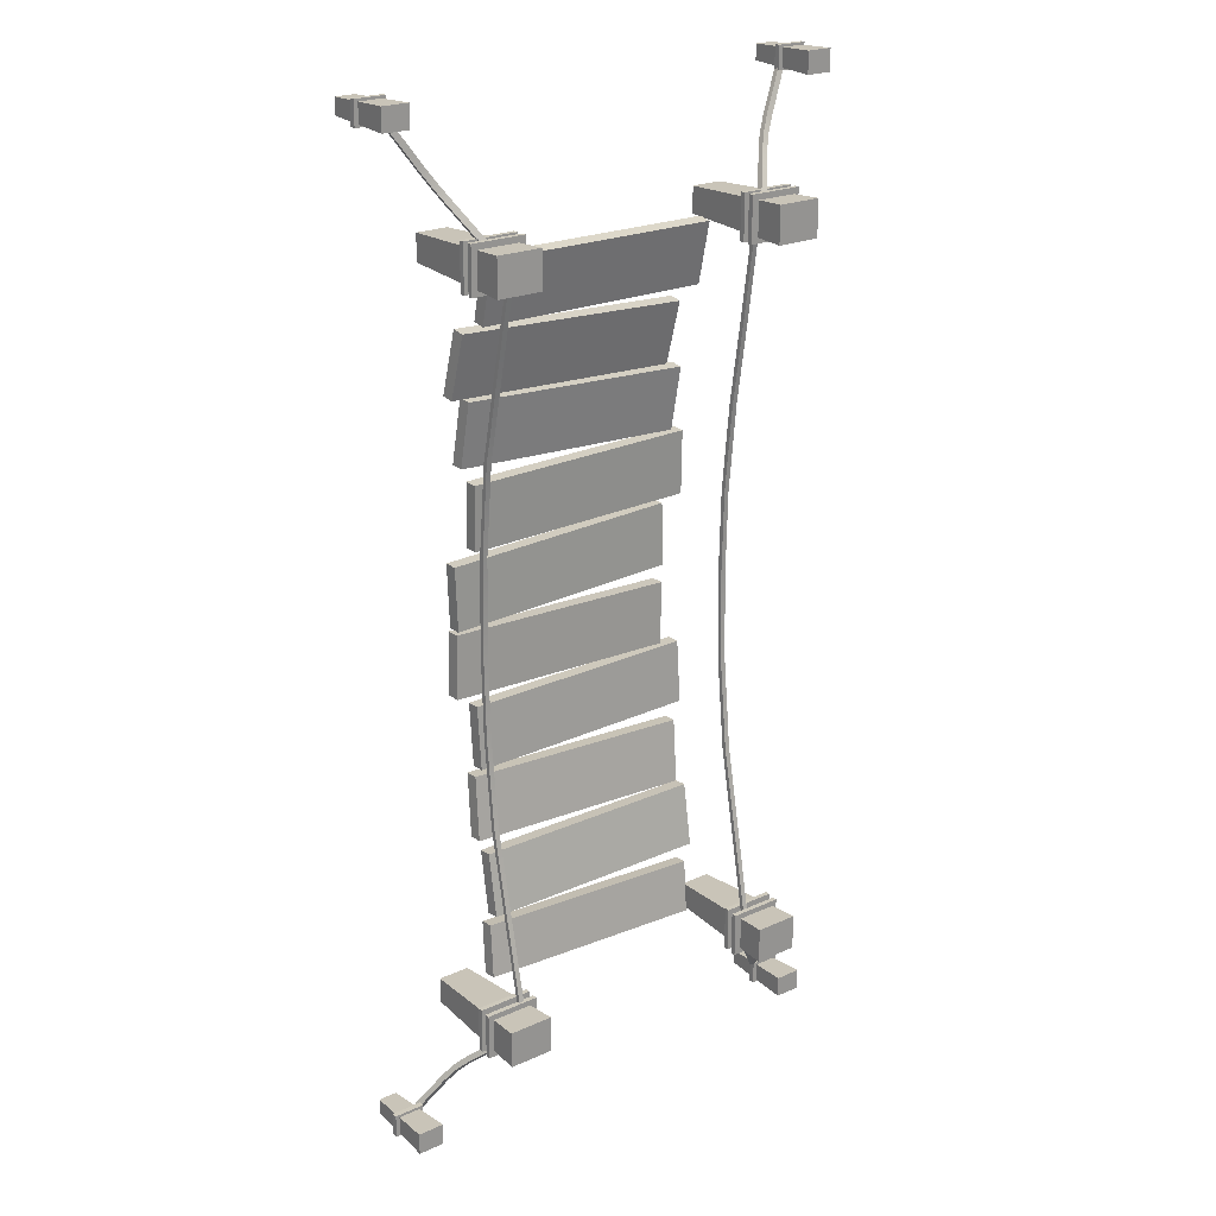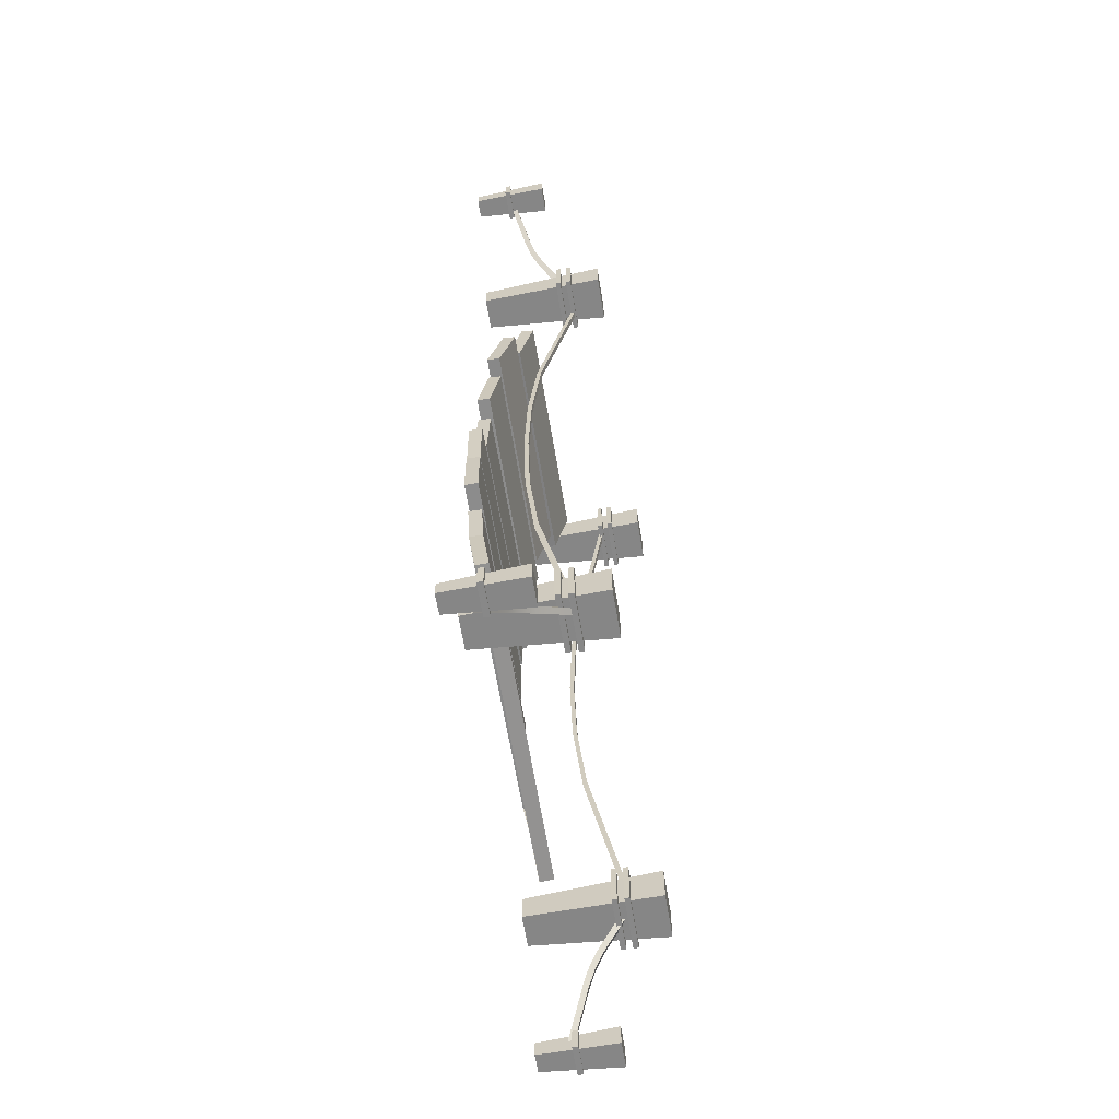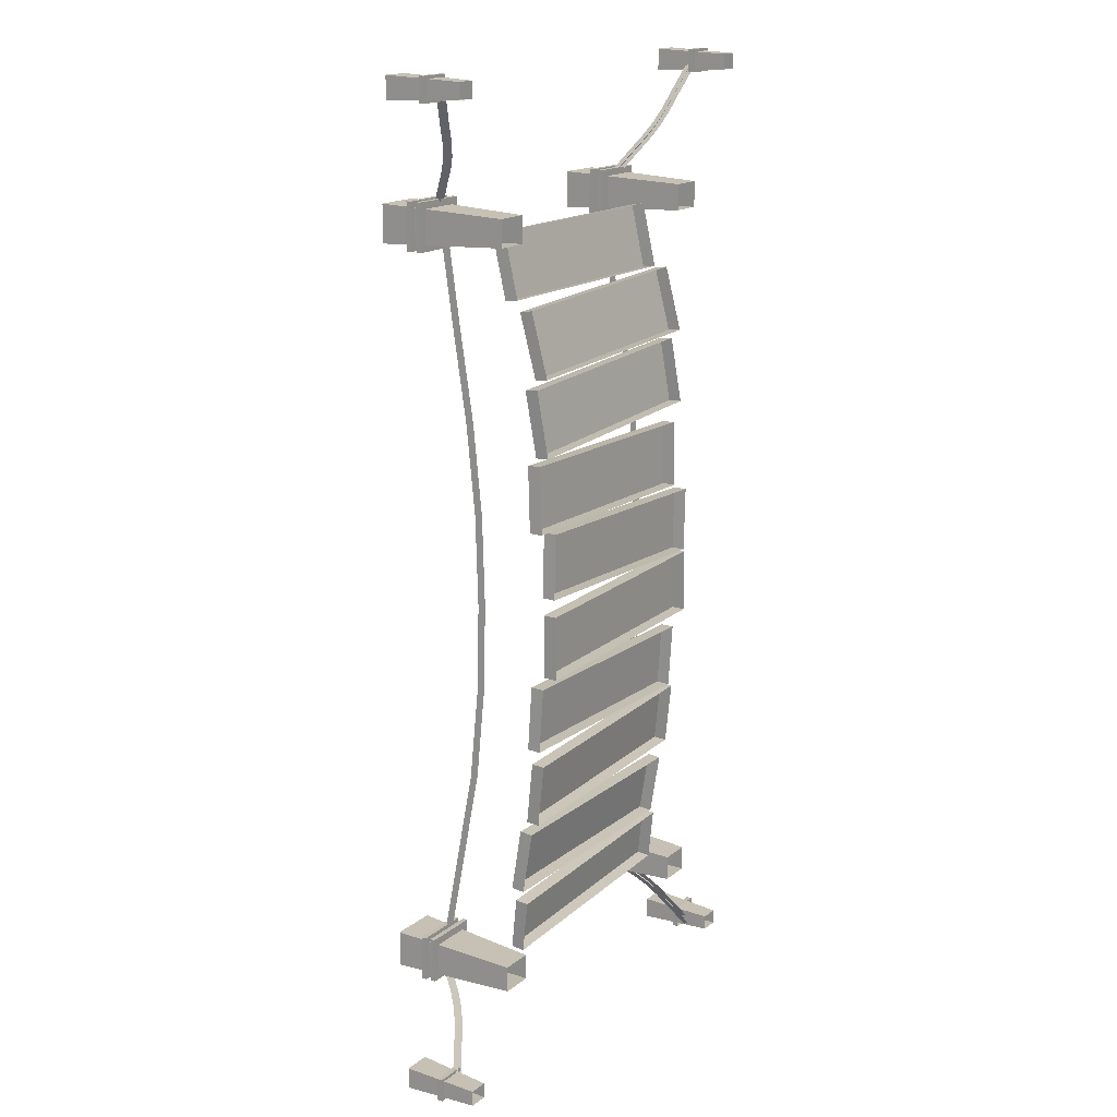
<metadata>
{"format":"obj","ext":"obj","renderer":"f3d","projection":"perspective","resolution":1024,"background":"white","views":[{"elev":22.4,"azim":142.1,"up":"+Z"},{"elev":-62.7,"azim":99.3,"up":"+Z"},{"elev":16.9,"azim":-56.3,"up":"+Z"}]}
</metadata>
<code>
v  -15.8 0.8534 5.899
v  -11.3 0.8534 5.899
v  -15.8 0.3453 4.793
v  -11.3 0.6088 5.942
v  -15.8 0.6088 5.942
v  -11.3 0.3453 4.793
v  -15.8 0.5898 4.754
v  -11.3 0.5898 4.754
v  -10.92 0.5569 4.692
v  -15.42 0.5569 4.518
v  -15.37 0.0256 3.374
v  -10.92 0.3124 4.731
v  -15.42 0.3124 4.556
v  -10.88 0.0256 3.549
v  -15.37 0.2714 3.346
v  -10.88 0.2714 3.521
v  -11.22 0.244 3.428
v  -15.72 0.244 3.228
v  -15.67 -0.1857 2.052
v  -11.22 -0.002 3.454
v  -15.72 -0.002 3.255
v  -11.17 -0.1857 2.252
v  -15.67 0.0615 2.038
v  -11.17 0.0615 2.237
v  -11.44 0.0464 1.883
v  -15.94 0.0464 1.968
v  -15.96 -0.2512 0.7649
v  -11.44 -0.2008 1.896
v  -15.94 -0.2008 1.981
v  -11.46 -0.2512 0.6803
v  -15.96 -0.0032 0.7617
v  -11.46 -0.0032 0.6771
v  -11.03 -0.0042 0.5026
v  -15.53 -0.0042 0.671
v  -15.57 -0.2556 -0.5266
v  -11.03 -0.2522 0.5051
v  -15.53 -0.2522 0.6734
v  -11.07 -0.2556 -0.695
v  -15.57 -0.007 -0.5266
v  -11.07 -0.007 -0.695
v  -15.54 -0.2556 -0.8587
v  -11.04 -0.2556 -0.7417
v  -11.04 -0.007 -0.7417
v  -15.54 -0.007 -0.8587
v  -15.71 0.3615 -7.481
v  -11.22 0.3615 -7.277
v  -15.71 0.609 -7.459
v  -11.22 0.609 -7.255
v  -15.91 0.2123 -6.169
v  -11.41 0.2123 -6.169
v  -15.91 0.4595 -6.149
v  -11.41 0.4595 -6.149
v  -15.76 0.2329 -6.486
v  -11.26 0.2329 -6.282
v  -11.26 0.4802 -6.262
v  -15.76 0.4802 -6.466
v  -15.73 -0.0013 -4.855
v  -11.23 -0.0013 -4.663
v  -15.73 0.246 -4.841
v  -11.23 0.246 -4.649
v  -15.91 0.0192 -4.982
v  -11.41 0.0192 -4.982
v  -11.41 0.2665 -4.967
v  -15.91 0.2665 -4.967
v  -15.93 -0.1682 -3.316
v  -11.43 -0.1682 -3.388
v  -15.93 0.0791 -3.309
v  -11.43 0.0791 -3.381
v  -15.78 -0.1533 -3.661
v  -11.28 -0.1533 -3.468
v  -11.28 0.0941 -3.461
v  -15.78 0.0941 -3.653
v  -15.51 -0.2406 -2.055
v  -11.01 -0.2406 -1.938
v  -15.51 0.0072 -2.053
v  -11.01 0.0072 -1.936
v  -15.91 -0.2367 -2.115
v  -11.41 -0.2367 -2.187
v  -11.41 0.0111 -2.184
v  -15.91 0.0111 -2.113
v  -11.05 1.78 5.958
v  -10.95 1.78 5.958
v  -11.05 1.398 4.303
v  -10.95 1.398 4.303
v  -11.05 1.033 2.647
v  -10.95 1.033 2.647
v  -11.05 0.8665 0.9923
v  -10.95 0.8665 0.9923
v  -11.05 0.8192 -0.6629
v  -10.95 0.8192 -0.6629
v  -11.05 0.8665 -2.318
v  -10.95 0.8665 -2.318
v  -11.05 1.033 -3.973
v  -10.95 1.033 -3.973
v  -11.05 1.377 -5.628
v  -10.95 1.377 -5.628
v  -11.05 1.728 -7.284
v  -10.95 1.728 -7.284
v  -11.05 1.86 5.958
v  -10.95 1.86 5.958
v  -11.05 1.48 4.303
v  -10.95 1.48 4.303
v  -11.05 1.113 2.647
v  -10.95 1.113 2.647
v  -11.05 0.9464 0.9923
v  -10.95 0.9464 0.9923
v  -11.05 0.8991 -0.6629
v  -10.95 0.8991 -0.6629
v  -11.05 0.9464 -2.318
v  -10.95 0.9464 -2.318
v  -11.05 1.113 -3.973
v  -10.95 1.113 -3.973
v  -11.05 1.458 -5.628
v  -10.95 1.458 -5.628
v  -11.05 1.808 -7.284
v  -10.95 1.808 -7.284
v  -16.27 1.525 5.958
v  -16.18 1.525 5.958
v  -16.27 1.288 4.303
v  -16.18 1.288 4.303
v  -16.27 1.033 2.647
v  -16.18 1.033 2.647
v  -16.27 0.8665 0.9923
v  -16.18 0.8665 0.9923
v  -16.27 0.8192 -0.6629
v  -16.18 0.8192 -0.6629
v  -16.27 0.8665 -2.318
v  -16.18 0.8665 -2.318
v  -16.27 1.033 -3.973
v  -16.18 1.033 -3.973
v  -16.27 1.355 -5.628
v  -16.18 1.355 -5.628
v  -16.27 1.678 -7.284
v  -16.18 1.678 -7.284
v  -16.27 1.605 5.958
v  -16.18 1.605 5.958
v  -16.27 1.368 4.303
v  -16.18 1.368 4.303
v  -16.27 1.113 2.647
v  -16.18 1.113 2.647
v  -16.27 0.9464 0.9923
v  -16.18 0.9464 0.9923
v  -16.27 0.8991 -0.6629
v  -16.18 0.8991 -0.6629
v  -16.27 0.9464 -2.318
v  -16.18 0.9464 -2.318
v  -16.27 1.113 -3.973
v  -16.18 1.113 -3.973
v  -16.27 1.436 -5.628
v  -16.18 1.436 -5.628
v  -16.27 1.758 -7.284
v  -16.18 1.758 -7.284
v  -16.93 1.718 6.49
v  -15.91 1.718 6.49
v  -16.93 1.718 5.648
v  -15.91 1.718 5.648
v  -16.93 1.811 6.49
v  -15.91 1.811 6.49
v  -16.93 1.811 5.648
v  -15.91 1.811 5.648
v  -16.94 1.509 6.49
v  -15.92 1.509 6.49
v  -16.94 1.509 5.648
v  -15.92 1.509 5.648
v  -16.94 1.601 6.49
v  -15.92 1.601 6.49
v  -16.94 1.601 5.648
v  -15.92 1.601 5.648
v  -16.74 0 6.305
v  -16.14 0 6.305
v  -16.74 0 5.824
v  -16.14 0 5.824
v  -16.86 2.376 6.403
v  -16.02 2.376 6.403
v  -16.86 2.376 5.726
v  -16.02 2.376 5.726
v  -17.56 0.5815 8.307
v  -17.47 0.5654 8.358
v  -17.4 0.6685 8.032
v  -17.3 0.6524 8.083
v  -17.23 0.7555 7.757
v  -17.14 0.7393 7.808
v  -17.07 0.8366 7.479
v  -16.97 0.8205 7.531
v  -16.91 0.9463 7.215
v  -16.81 0.9302 7.266
v  -16.75 1.1 6.971
v  -16.65 1.083 7.022
v  -16.59 1.281 6.74
v  -16.5 1.265 6.791
v  -16.44 1.457 6.506
v  -16.34 1.441 6.558
v  -16.27 1.639 6.264
v  -16.18 1.623 6.316
v  -17.57 0.6754 8.351
v  -17.47 0.6592 8.402
v  -17.4 0.7624 8.075
v  -17.31 0.7462 8.127
v  -17.24 0.8493 7.801
v  -17.15 0.8332 7.852
v  -17.08 0.9305 7.523
v  -16.98 0.9143 7.574
v  -16.91 1.04 7.258
v  -16.82 1.024 7.31
v  -16.76 1.193 7.014
v  -16.66 1.177 7.066
v  -16.6 1.375 6.784
v  -16.51 1.359 6.835
v  -16.44 1.551 6.55
v  -16.35 1.535 6.601
v  -16.29 1.721 6.325
v  -16.2 1.705 6.377
v  -17.86 0 8.57
v  -17.51 0 8.57
v  -17.86 0 8.287
v  -17.51 0 8.287
v  -17.93 1.401 8.628
v  -17.43 1.401 8.628
v  -17.93 1.401 8.229
v  -17.43 1.401 8.229
v  -17.96 0.6172 8.644
v  -17.39 0.6172 8.644
v  -17.96 0.6172 8.213
v  -17.39 0.6172 8.213
v  -17.96 0.7179 8.644
v  -17.39 0.7179 8.644
v  -17.96 0.7179 8.213
v  -17.39 0.7179 8.213
v  -11.07 0 6.305
v  -10.47 0 6.305
v  -11.07 0 5.824
v  -10.47 0 5.824
v  -11.19 2.376 6.403
v  -10.35 2.376 6.403
v  -11.19 2.376 5.726
v  -10.35 2.376 5.726
v  -11.29 1.509 6.49
v  -10.27 1.509 6.49
v  -11.29 1.509 5.648
v  -10.27 1.509 5.648
v  -11.29 1.601 6.49
v  -10.27 1.601 6.49
v  -11.29 1.601 5.648
v  -10.27 1.601 5.648
v  -11.29 1.718 6.49
v  -10.27 1.718 6.49
v  -11.29 1.718 5.648
v  -10.27 1.718 5.648
v  -11.29 1.811 6.49
v  -10.27 1.811 6.49
v  -11.29 1.811 5.648
v  -10.27 1.811 5.648
v  -9.472 0.7 8.381
v  -9.383 0.6865 8.319
v  -9.65 0.7731 8.111
v  -9.561 0.7596 8.049
v  -9.828 0.8462 7.841
v  -9.739 0.8326 7.779
v  -10.01 0.9133 7.569
v  -9.919 0.8997 7.507
v  -10.18 1.01 7.305
v  -10.09 0.996 7.243
v  -10.33 1.15 7.052
v  -10.25 1.137 6.99
v  -10.48 1.32 6.807
v  -10.39 1.307 6.744
v  -10.63 1.484 6.56
v  -10.54 1.471 6.497
v  -10.78 1.654 6.303
v  -10.69 1.64 6.241
v  -9.44 0.7959 8.405
v  -9.351 0.7824 8.343
v  -9.618 0.869 8.135
v  -9.53 0.8555 8.073
v  -9.797 0.9421 7.865
v  -9.708 0.9285 7.803
v  -9.977 1.009 7.594
v  -9.888 0.9956 7.531
v  -10.15 1.105 7.33
v  -10.06 1.092 7.267
v  -10.3 1.246 7.077
v  -10.21 1.233 7.014
v  -10.45 1.416 6.831
v  -10.36 1.403 6.769
v  -10.6 1.58 6.584
v  -10.51 1.567 6.521
v  -10.74 1.739 6.346
v  -10.65 1.725 6.283
v  -9.444 0 8.57
v  -9.092 0 8.57
v  -9.444 0 8.287
v  -9.092 0 8.287
v  -9.516 1.401 8.628
v  -9.02 1.401 8.628
v  -9.516 1.401 8.229
v  -9.02 1.401 8.229
v  -9.556 0.6172 8.644
v  -8.98 0.6172 8.644
v  -9.556 0.6172 8.213
v  -8.98 0.6172 8.213
v  -9.556 0.7179 8.644
v  -8.98 0.7179 8.644
v  -9.556 0.7179 8.213
v  -8.98 0.7179 8.213
v  -11.07 0 -7.29
v  -10.47 0 -7.29
v  -11.07 0 -7.771
v  -10.47 0 -7.771
v  -11.19 2.376 -7.192
v  -10.35 2.376 -7.192
v  -11.19 2.376 -7.869
v  -10.35 2.376 -7.869
v  -11.29 1.718 -7.11
v  -10.27 1.718 -7.11
v  -11.29 1.718 -7.952
v  -10.27 1.718 -7.952
v  -11.29 1.811 -7.11
v  -10.27 1.811 -7.11
v  -11.29 1.811 -7.952
v  -10.27 1.811 -7.952
v  -11.29 1.509 -7.087
v  -10.27 1.509 -7.087
v  -11.29 1.509 -7.928
v  -10.27 1.509 -7.928
v  -11.29 1.601 -7.087
v  -10.27 1.601 -7.087
v  -11.29 1.601 -7.928
v  -10.27 1.601 -7.928
v  -9.412 0.4173 -9.458
v  -9.507 0.3924 -9.506
v  -9.576 0.5507 -9.203
v  -9.671 0.5258 -9.251
v  -9.74 0.6841 -8.947
v  -9.835 0.6592 -8.995
v  -9.904 0.8122 -8.688
v  -9.999 0.7873 -8.736
v  -10.07 0.9661 -8.446
v  -10.16 0.9413 -8.494
v  -10.22 1.159 -8.232
v  -10.32 1.135 -8.28
v  -10.38 1.379 -8.037
v  -10.48 1.354 -8.085
v  -10.54 1.593 -7.837
v  -10.63 1.568 -7.885
v  -10.7 1.814 -7.63
v  -10.79 1.789 -7.678
v  -9.404 0.5021 -9.518
v  -9.5 0.4773 -9.566
v  -9.568 0.6355 -9.262
v  -9.663 0.6107 -9.31
v  -9.732 0.7689 -9.006
v  -9.827 0.7441 -9.054
v  -9.896 0.897 -8.747
v  -9.991 0.8722 -8.795
v  -10.06 1.051 -8.506
v  -10.15 1.026 -8.554
v  -10.22 1.244 -8.292
v  -10.31 1.219 -8.34
v  -10.37 1.463 -8.096
v  -10.47 1.439 -8.144
v  -10.53 1.677 -7.897
v  -10.62 1.652 -7.945
v  -10.68 1.884 -7.705
v  -10.77 1.859 -7.753
v  -9.556 0.6172 -9.212
v  -8.98 0.6172 -9.212
v  -9.556 0.6172 -9.642
v  -8.98 0.6172 -9.642
v  -9.556 0.7179 -9.212
v  -8.98 0.7179 -9.212
v  -9.556 0.7179 -9.642
v  -8.98 0.7179 -9.642
v  -9.444 0 -9.291
v  -9.092 0 -9.291
v  -9.444 0 -9.574
v  -9.092 0 -9.574
v  -9.516 1.401 -9.233
v  -9.02 1.401 -9.233
v  -9.516 1.401 -9.632
v  -9.02 1.401 -9.632
v  -16.74 0 -7.29
v  -16.14 0 -7.29
v  -16.74 0 -7.771
v  -16.14 0 -7.771
v  -16.86 2.376 -7.192
v  -16.02 2.376 -7.192
v  -16.86 2.376 -7.869
v  -16.02 2.376 -7.869
v  -17.86 0 -9.291
v  -17.51 0 -9.291
v  -17.86 0 -9.574
v  -17.51 0 -9.574
v  -17.93 1.401 -9.233
v  -17.43 1.401 -9.233
v  -17.93 1.401 -9.632
v  -17.43 1.401 -9.632
v  -17.5 0.5221 -9.416
v  -17.59 0.5196 -9.352
v  -17.32 0.641 -9.163
v  -17.41 0.6384 -9.099
v  -17.14 0.7598 -8.91
v  -17.23 0.7573 -8.846
v  -16.96 0.873 -8.654
v  -17.05 0.8705 -8.59
v  -16.79 1.014 -8.411
v  -16.88 1.011 -8.347
v  -16.64 1.196 -8.186
v  -16.72 1.194 -8.122
v  -16.49 1.406 -7.973
v  -16.58 1.404 -7.91
v  -16.34 1.611 -7.758
v  -16.43 1.608 -7.695
v  -16.19 1.822 -7.536
v  -16.28 1.82 -7.472
v  -17.53 0.6124 -9.457
v  -17.62 0.6099 -9.393
v  -17.35 0.7312 -9.203
v  -17.44 0.7287 -9.14
v  -17.17 0.8501 -8.95
v  -17.26 0.8476 -8.886
v  -16.99 0.9633 -8.694
v  -17.08 0.9608 -8.631
v  -16.82 1.104 -8.451
v  -16.91 1.101 -8.387
v  -16.67 1.287 -8.226
v  -16.76 1.284 -8.162
v  -16.52 1.497 -8.014
v  -16.61 1.494 -7.95
v  -16.37 1.701 -7.799
v  -16.46 1.699 -7.735
v  -16.23 1.899 -7.592
v  -16.32 1.896 -7.528
v  -17.96 0.6172 -9.212
v  -17.39 0.6172 -9.212
v  -17.96 0.6172 -9.642
v  -17.39 0.6172 -9.642
v  -17.96 0.7179 -9.212
v  -17.39 0.7179 -9.212
v  -17.96 0.7179 -9.642
v  -17.39 0.7179 -9.642
v  -16.94 1.509 -7.087
v  -15.92 1.509 -7.087
v  -16.94 1.509 -7.928
v  -15.92 1.509 -7.928
v  -16.94 1.601 -7.087
v  -15.92 1.601 -7.087
v  -16.94 1.601 -7.928
v  -15.92 1.601 -7.928
v  -16.93 1.718 -7.11
v  -15.91 1.718 -7.11
v  -16.93 1.718 -7.952
v  -15.91 1.718 -7.952
v  -16.93 1.811 -7.11
v  -15.91 1.811 -7.11
v  -16.93 1.811 -7.952
v  -15.91 1.811 -7.952
o Box137
g Box137
f 33 40 39 34
f 5 4 2 1
f 55 48 47 56
f 63 52 51 64
f 71 60 59 72
f 79 68 67 80
f 43 76 75 44
f 7 1 2 8
f 15 10 9 16
f 23 18 17 24
f 31 26 25 32
f 7 3 5 1
f 6 8 2 4
f 15 11 13 10
f 14 16 9 12
f 23 19 21 18
f 22 24 17 20
f 31 27 29 26
f 30 32 25 28
f 39 35 37 34
f 38 40 33 36
f 47 45 53 56
f 46 48 55 54
f 51 49 61 64
f 50 52 63 62
f 59 57 69 72
f 58 60 71 70
f 67 65 77 80
f 66 68 79 78
f 75 73 41 44
f 74 76 43 42
f 6 3 7 8
f 13 12 9 10
f 14 11 15 16
f 21 20 17 18
f 22 19 23 24
f 29 28 25 26
f 30 27 31 32
f 37 36 33 34
f 38 35 39 40
f 41 42 43 44
f 46 45 47 48
f 50 49 51 52
f 53 54 55 56
f 58 57 59 60
f 61 62 63 64
f 66 65 67 68
f 69 70 71 72
f 74 73 75 76
f 77 78 79 80
f 99 100 102 101
f 101 102 104 103
f 103 104 106 105
f 105 106 108 107
f 107 108 110 109
f 109 110 112 111
f 111 112 114 113
f 113 114 116 115
f 82 84 102 100
f 84 86 104 102
f 86 88 106 104
f 88 90 108 106
f 90 92 110 108
f 92 94 112 110
f 94 96 114 112
f 96 98 116 114
f 97 95 113 115
f 95 93 111 113
f 93 91 109 111
f 91 89 107 109
f 89 87 105 107
f 87 85 103 105
f 85 83 101 103
f 83 81 99 101
f 135 136 138 137
f 137 138 140 139
f 139 140 142 141
f 141 142 144 143
f 143 144 146 145
f 145 146 148 147
f 147 148 150 149
f 149 150 152 151
f 118 120 138 136
f 120 122 140 138
f 122 124 142 140
f 124 126 144 142
f 126 128 146 144
f 128 130 148 146
f 130 132 150 148
f 132 134 152 150
f 133 131 149 151
f 131 129 147 149
f 129 127 145 147
f 127 125 143 145
f 125 123 141 143
f 123 121 139 141
f 121 119 137 139
f 119 117 135 137
f 153 155 156 154
f 157 158 160 159
f 153 154 158 157
f 154 156 160 158
f 156 155 159 160
f 155 153 157 159
f 161 163 164 162
f 165 166 168 167
f 161 162 166 165
f 162 164 168 166
f 164 163 167 168
f 163 161 165 167
f 173 174 176 175
f 173 169 170 174
f 174 170 172 176
f 175 171 169 173
f 171 175 176 172
f 195 196 198 197
f 197 198 200 199
f 199 200 202 201
f 201 202 204 203
f 203 204 206 205
f 205 206 208 207
f 207 208 210 209
f 209 210 212 211
f 178 180 198 196
f 180 182 200 198
f 182 184 202 200
f 184 186 204 202
f 186 188 206 204
f 188 190 208 206
f 190 192 210 208
f 192 194 212 210
f 193 191 209 211
f 191 189 207 209
f 189 187 205 207
f 187 185 203 205
f 185 183 201 203
f 183 181 199 201
f 181 179 197 199
f 179 177 195 197
f 217 218 220 219
f 217 213 214 218
f 218 214 216 220
f 219 215 213 217
f 215 219 220 216
f 221 223 224 222
f 225 226 228 227
f 221 222 226 225
f 222 224 228 226
f 224 223 227 228
f 223 221 225 227
f 233 234 236 235
f 233 229 230 234
f 234 230 232 236
f 235 231 229 233
f 231 235 236 232
f 237 239 240 238
f 241 242 244 243
f 237 238 242 241
f 238 240 244 242
f 240 239 243 244
f 239 237 241 243
f 245 247 248 246
f 249 250 252 251
f 245 246 250 249
f 246 248 252 250
f 248 247 251 252
f 247 245 249 251
f 271 272 274 273
f 273 274 276 275
f 275 276 278 277
f 277 278 280 279
f 279 280 282 281
f 281 282 284 283
f 283 284 286 285
f 285 286 288 287
f 254 256 274 272
f 256 258 276 274
f 258 260 278 276
f 260 262 280 278
f 262 264 282 280
f 264 266 284 282
f 266 268 286 284
f 268 270 288 286
f 269 267 285 287
f 267 265 283 285
f 265 263 281 283
f 263 261 279 281
f 261 259 277 279
f 259 257 275 277
f 257 255 273 275
f 255 253 271 273
f 293 294 296 295
f 293 289 290 294
f 294 290 292 296
f 295 291 289 293
f 291 295 296 292
f 297 299 300 298
f 301 302 304 303
f 297 298 302 301
f 298 300 304 302
f 300 299 303 304
f 299 297 301 303
f 309 310 312 311
f 309 305 306 310
f 310 306 308 312
f 311 307 305 309
f 307 311 312 308
f 313 315 316 314
f 317 318 320 319
f 313 314 318 317
f 314 316 320 318
f 316 315 319 320
f 315 313 317 319
f 321 323 324 322
f 325 326 328 327
f 321 322 326 325
f 322 324 328 326
f 324 323 327 328
f 323 321 325 327
f 347 348 350 349
f 349 350 352 351
f 351 352 354 353
f 353 354 356 355
f 355 356 358 357
f 357 358 360 359
f 359 360 362 361
f 361 362 364 363
f 330 332 350 348
f 332 334 352 350
f 334 336 354 352
f 336 338 356 354
f 338 340 358 356
f 340 342 360 358
f 342 344 362 360
f 344 346 364 362
f 345 343 361 363
f 343 341 359 361
f 341 339 357 359
f 339 337 355 357
f 337 335 353 355
f 335 333 351 353
f 333 331 349 351
f 331 329 347 349
f 369 370 372 371
f 365 366 370 369
f 366 368 372 370
f 368 367 371 372
f 367 365 369 371
f 377 378 380 379
f 377 373 374 378
f 378 374 376 380
f 379 375 373 377
f 375 379 380 376
f 385 386 388 387
f 385 381 382 386
f 386 382 384 388
f 387 383 381 385
f 383 387 388 384
f 393 394 396 395
f 393 389 390 394
f 394 390 392 396
f 395 391 389 393
f 391 395 396 392
f 415 416 418 417
f 417 418 420 419
f 419 420 422 421
f 421 422 424 423
f 423 424 426 425
f 425 426 428 427
f 427 428 430 429
f 429 430 432 431
f 398 400 418 416
f 400 402 420 418
f 402 404 422 420
f 404 406 424 422
f 406 408 426 424
f 408 410 428 426
f 410 412 430 428
f 412 414 432 430
f 413 411 429 431
f 411 409 427 429
f 409 407 425 427
f 407 405 423 425
f 405 403 421 423
f 403 401 419 421
f 401 399 417 419
f 399 397 415 417
f 433 435 436 434
f 437 438 440 439
f 433 434 438 437
f 434 436 440 438
f 436 435 439 440
f 435 433 437 439
f 441 443 444 442
f 445 446 448 447
f 441 442 446 445
f 442 444 448 446
f 444 443 447 448
f 443 441 445 447
f 449 451 452 450
f 453 454 456 455
f 449 450 454 453
f 450 452 456 454
f 452 451 455 456
f 451 449 453 455

</code>
